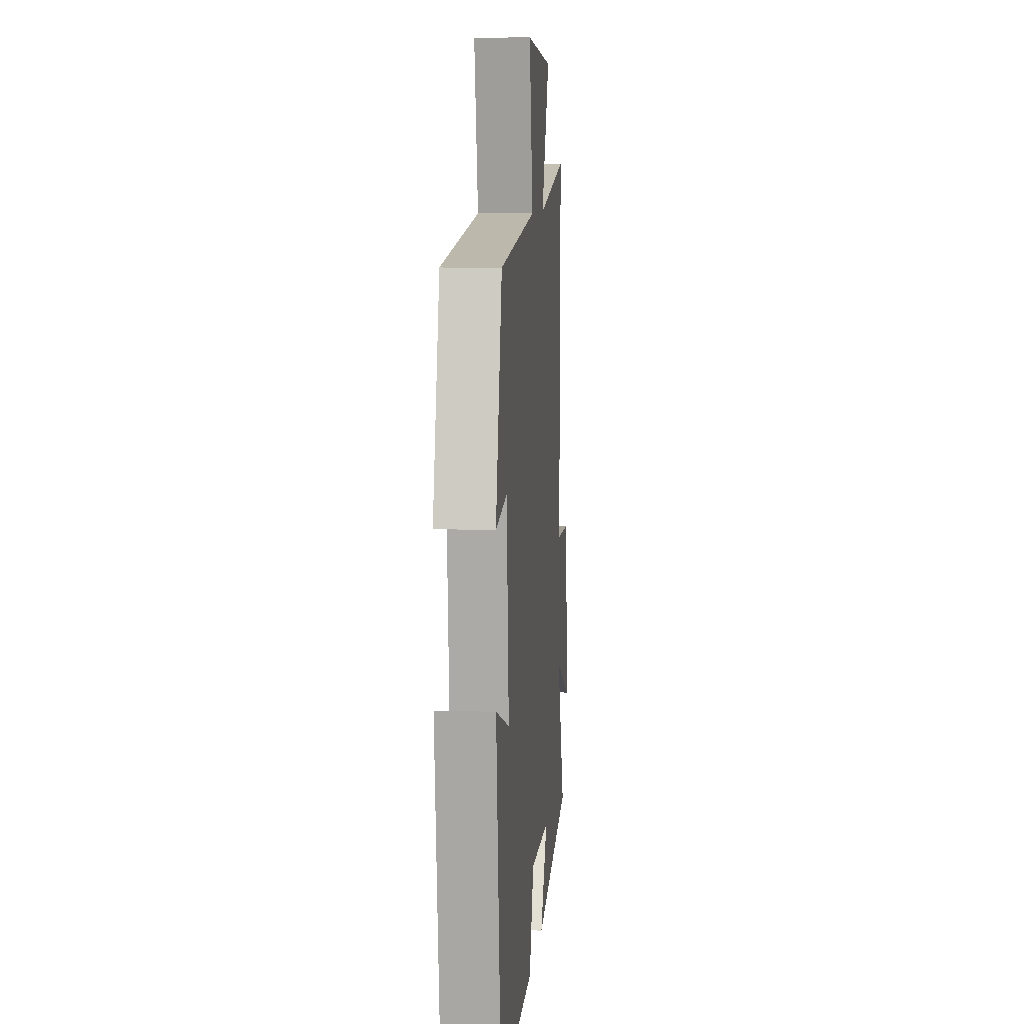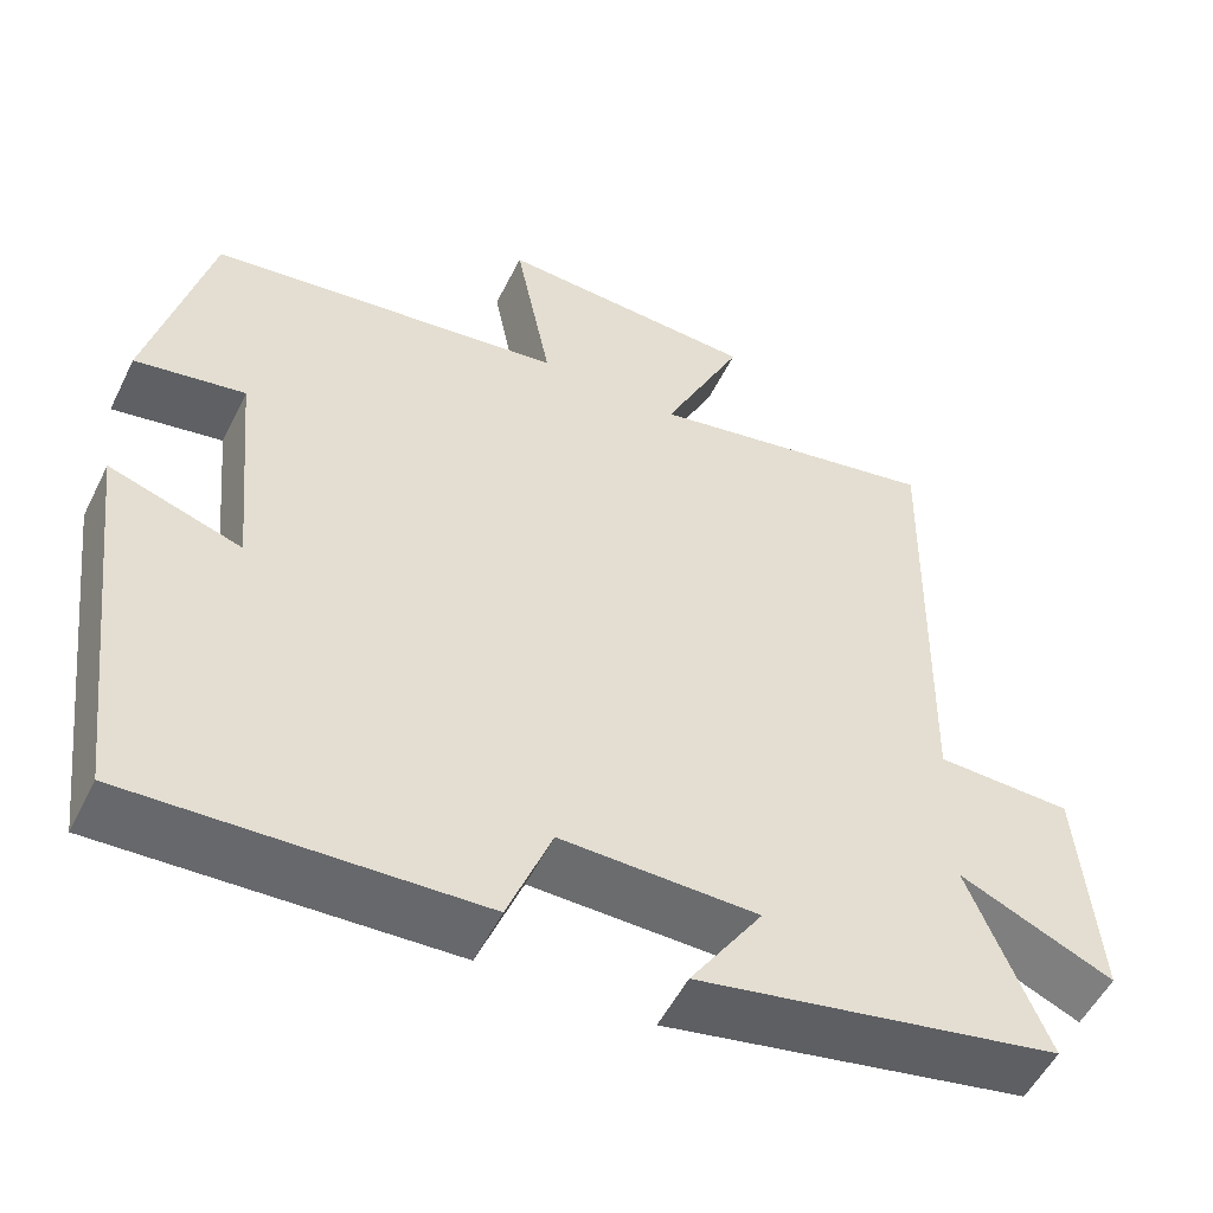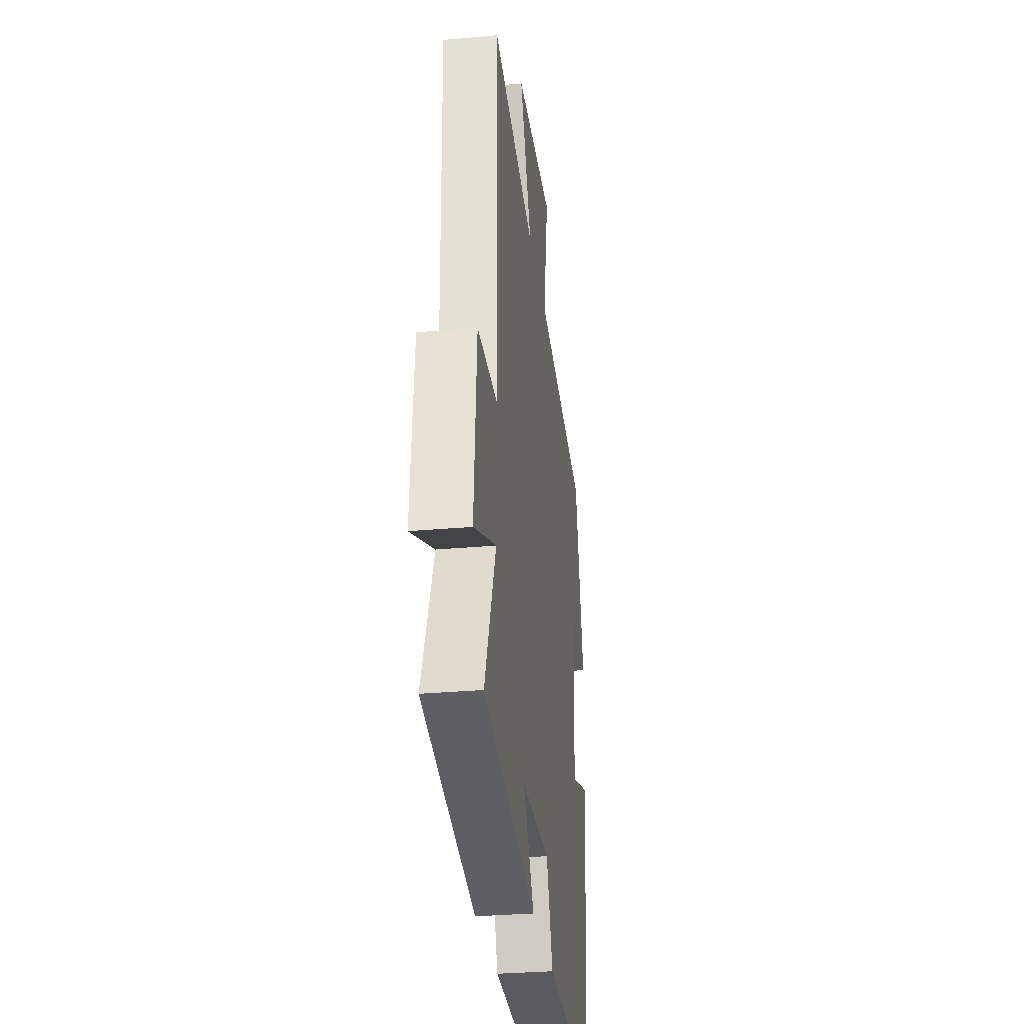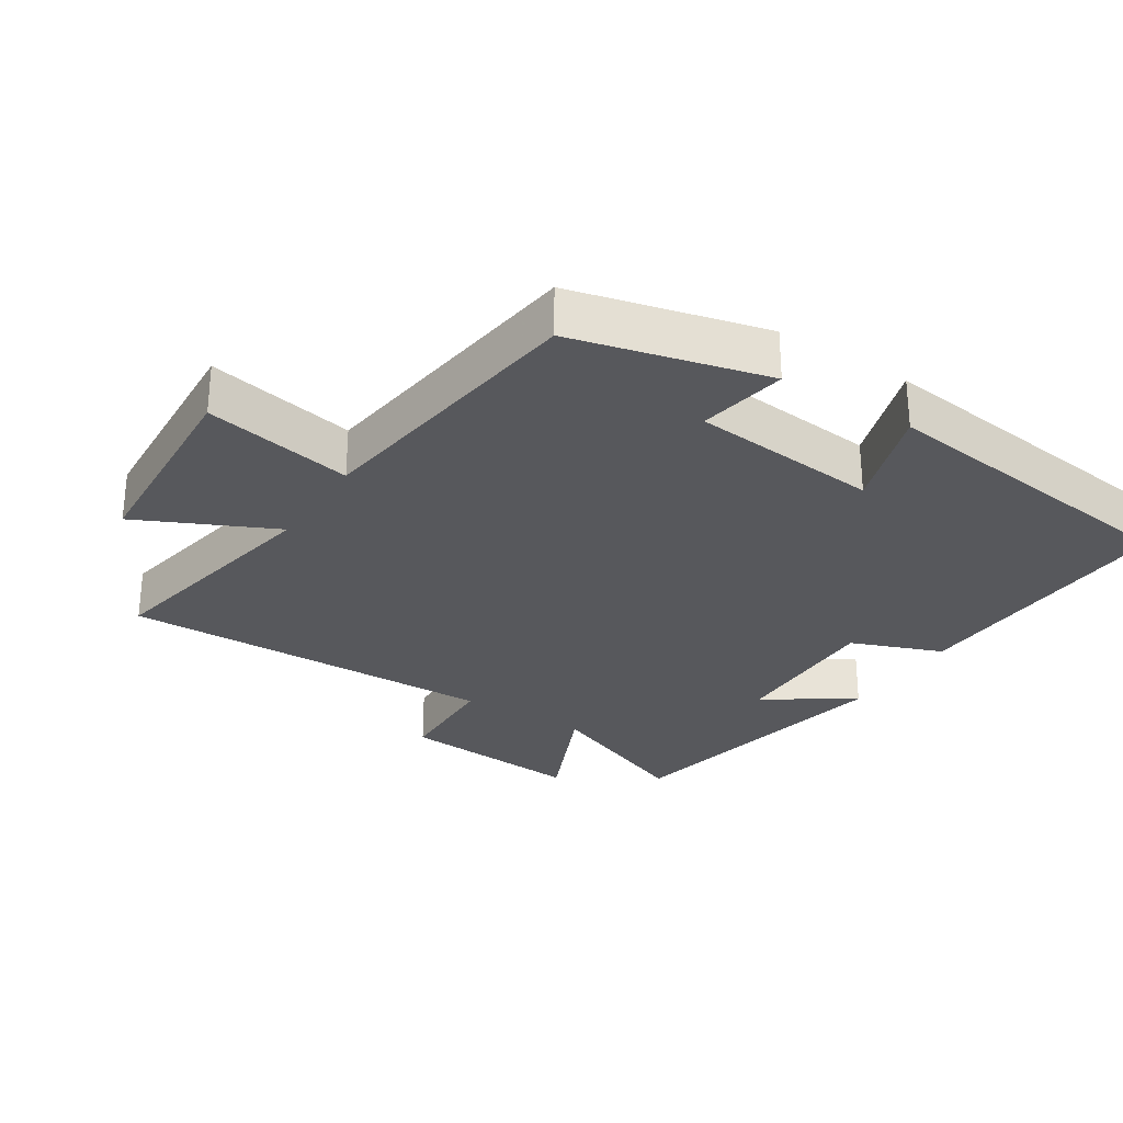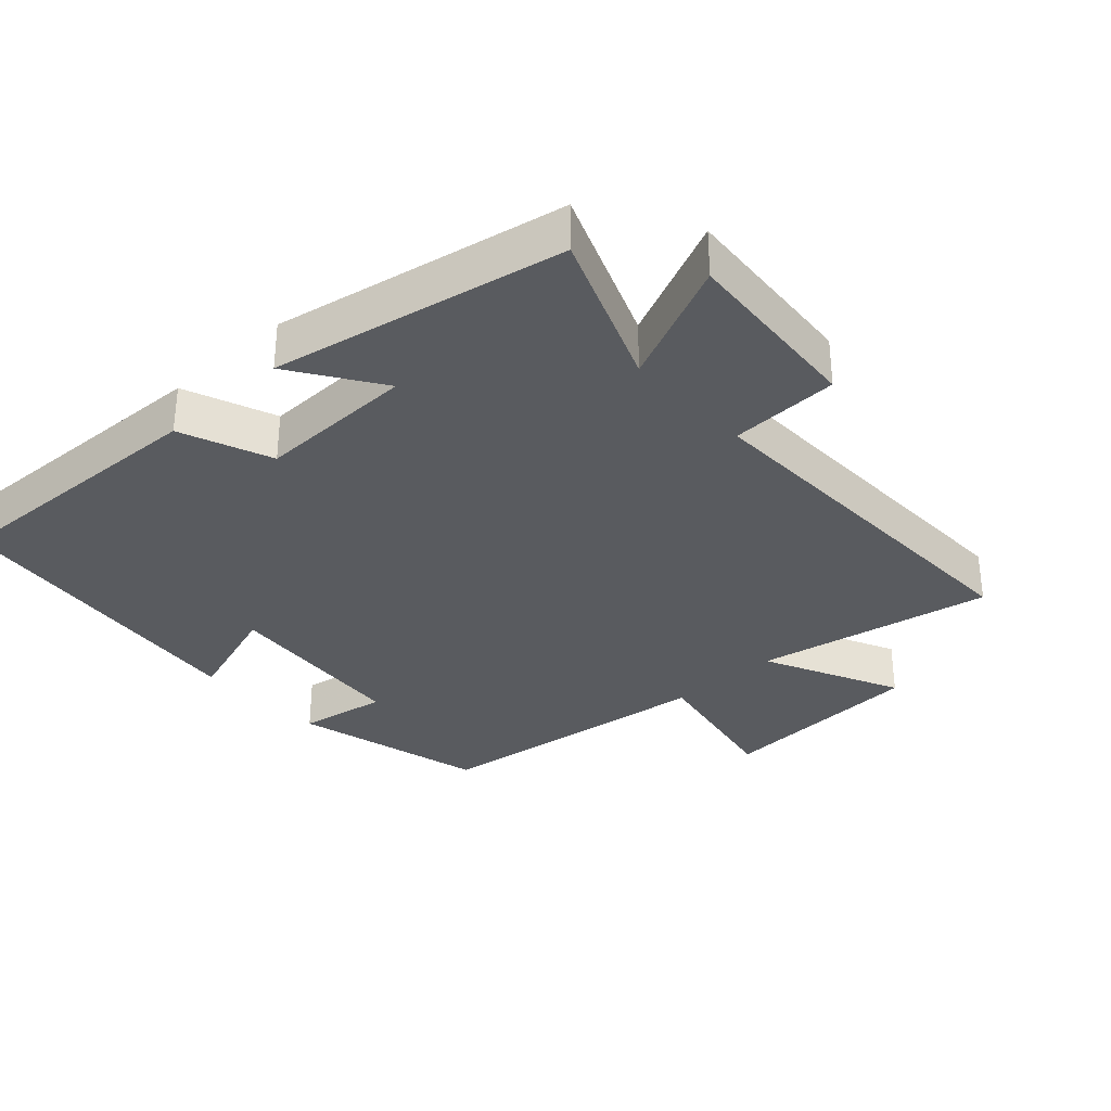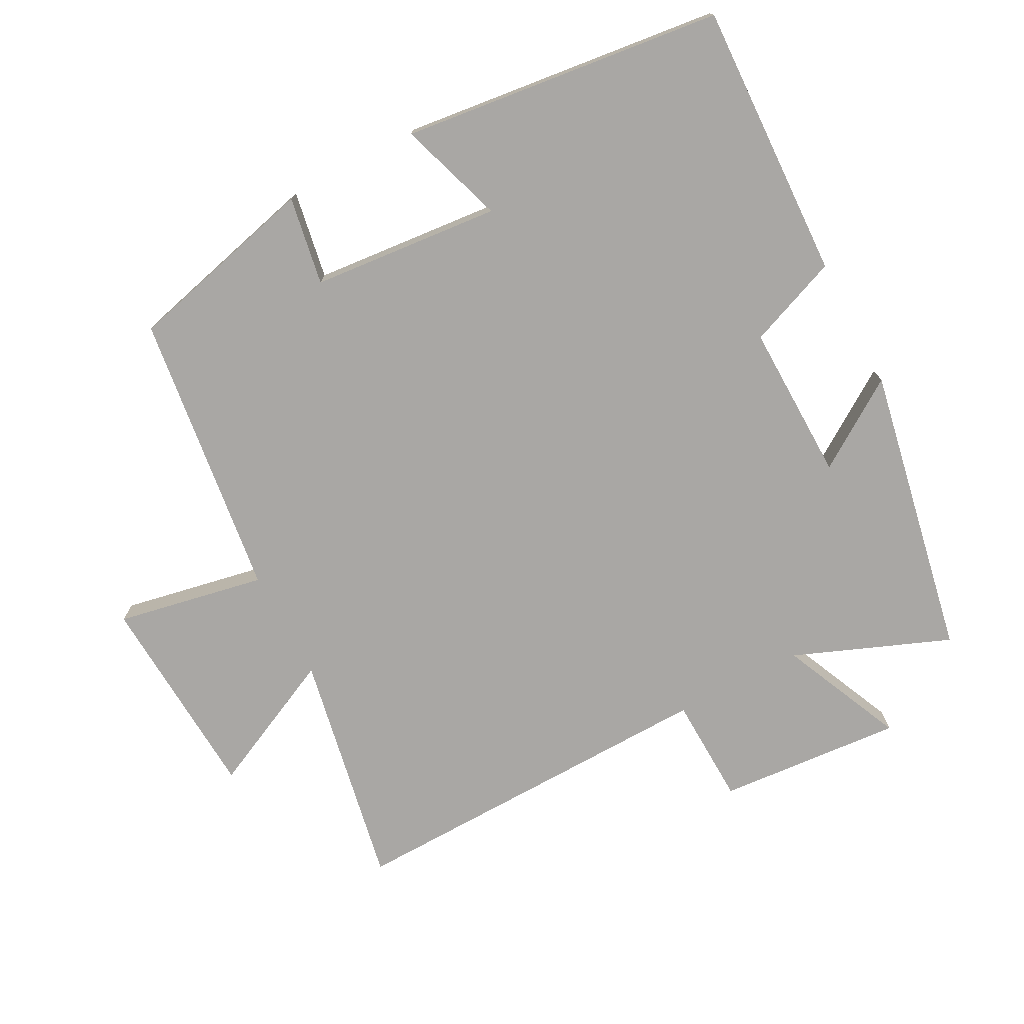
<metadata>
{"format":"obj","ext":"obj","renderer":"f3d","projection":"perspective","resolution":1024,"background":"white","views":[{"elev":7.6,"azim":95.1,"up":"+Z"},{"elev":-53.2,"azim":154.0,"up":"+Z"},{"elev":-30.7,"azim":-82.6,"up":"+Z"},{"elev":-28.7,"azim":57.3,"up":"+Y"},{"elev":-32.7,"azim":-137.3,"up":"+Y"},{"elev":-74.7,"azim":118.0,"up":"+Y"}]}
</metadata>
<code>
v -0.592 0.07 -0.416
v -0.5 0.07 -0.187
v -0.682 0.07 -0.268
v -0.66 0.07 0.004
v -0.5 0.07 0.009
v -0.511 0.07 0.567
v -0.163 0.07 0.5
v -0.258 0.07 0.701
v 0.05 0.07 0.719
v 0.007 0.07 0.5
v 0.429 0.07 0.445
v 0.5 0.07 0.16
v 0.37 0.07 0.183
v 0.344 0.07 -0.095
v 0.5 0.07 -0.044
v 0.443 0.07 -0.517
v 0.035 0.07 -0.5
v -0.017 0.07 -0.366
v -0.249 0.07 -0.37
v -0.163 0.07 -0.5
v -0.592 0 -0.416
v -0.5 0 -0.187
v -0.682 0 -0.268
v -0.66 0 0.004
v -0.5 0 0.009
v -0.511 0 0.567
v -0.163 0 0.5
v -0.258 0 0.701
v 0.05 0 0.719
v 0.007 0 0.5
v 0.429 0 0.445
v 0.5 0 0.16
v 0.37 0 0.183
v 0.344 0 -0.095
v 0.5 0 -0.044
v 0.443 0 -0.517
v 0.035 0 -0.5
v -0.017 0 -0.366
v -0.249 0 -0.37
v -0.163 0 -0.5
f 19 20 1 2
f 18 19 2
f 16 17 18
f 15 16 18
f 14 15 18
f 13 14 18 2
f 10 11 12 13
f 10 13 2
f 7 8 9 10
f 7 10 2 3
f 5 6 7
f 5 7 3
f 3 4 5
f 22 21 40 39
f 22 39 38
f 38 37 36
f 38 36 35
f 38 35 34
f 22 38 34 33
f 33 32 31 30
f 22 33 30
f 30 29 28 27
f 23 22 30 27
f 27 26 25
f 23 27 25
f 25 24 23
f 1 21 22 2
f 2 22 23 3
f 3 23 24 4
f 4 24 25 5
f 5 25 26 6
f 6 26 27 7
f 7 27 28 8
f 8 28 29 9
f 9 29 30 10
f 10 30 31 11
f 11 31 32 12
f 12 32 33 13
f 13 33 34 14
f 14 34 35 15
f 15 35 36 16
f 16 36 37 17
f 17 37 38 18
f 18 38 39 19
f 19 39 40 20
f 20 40 21 1

</code>
